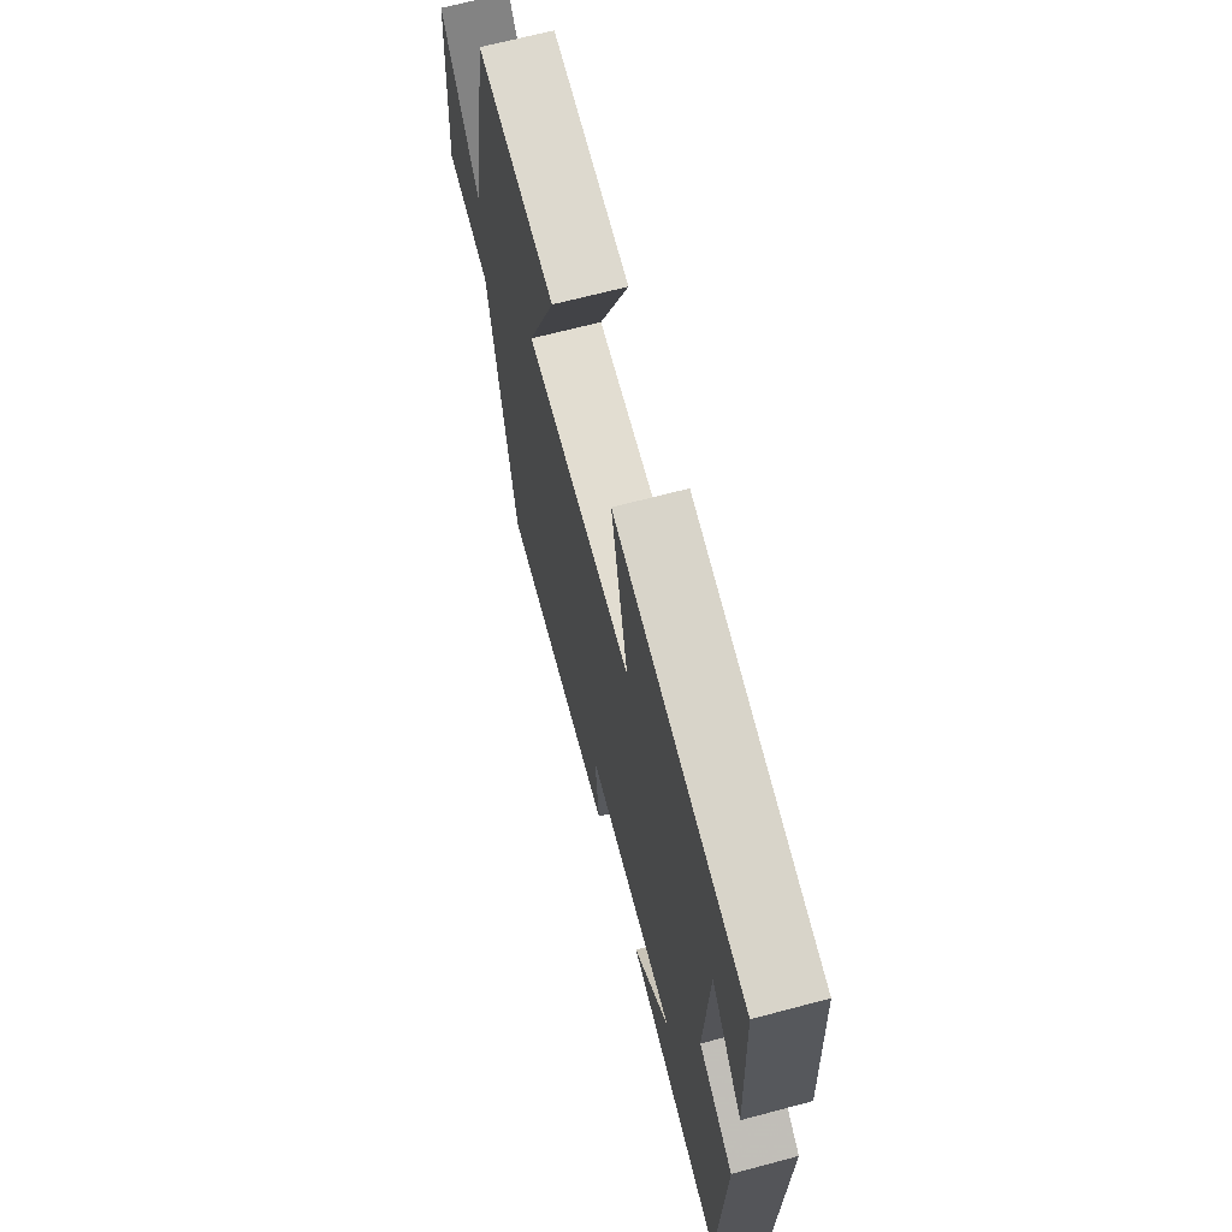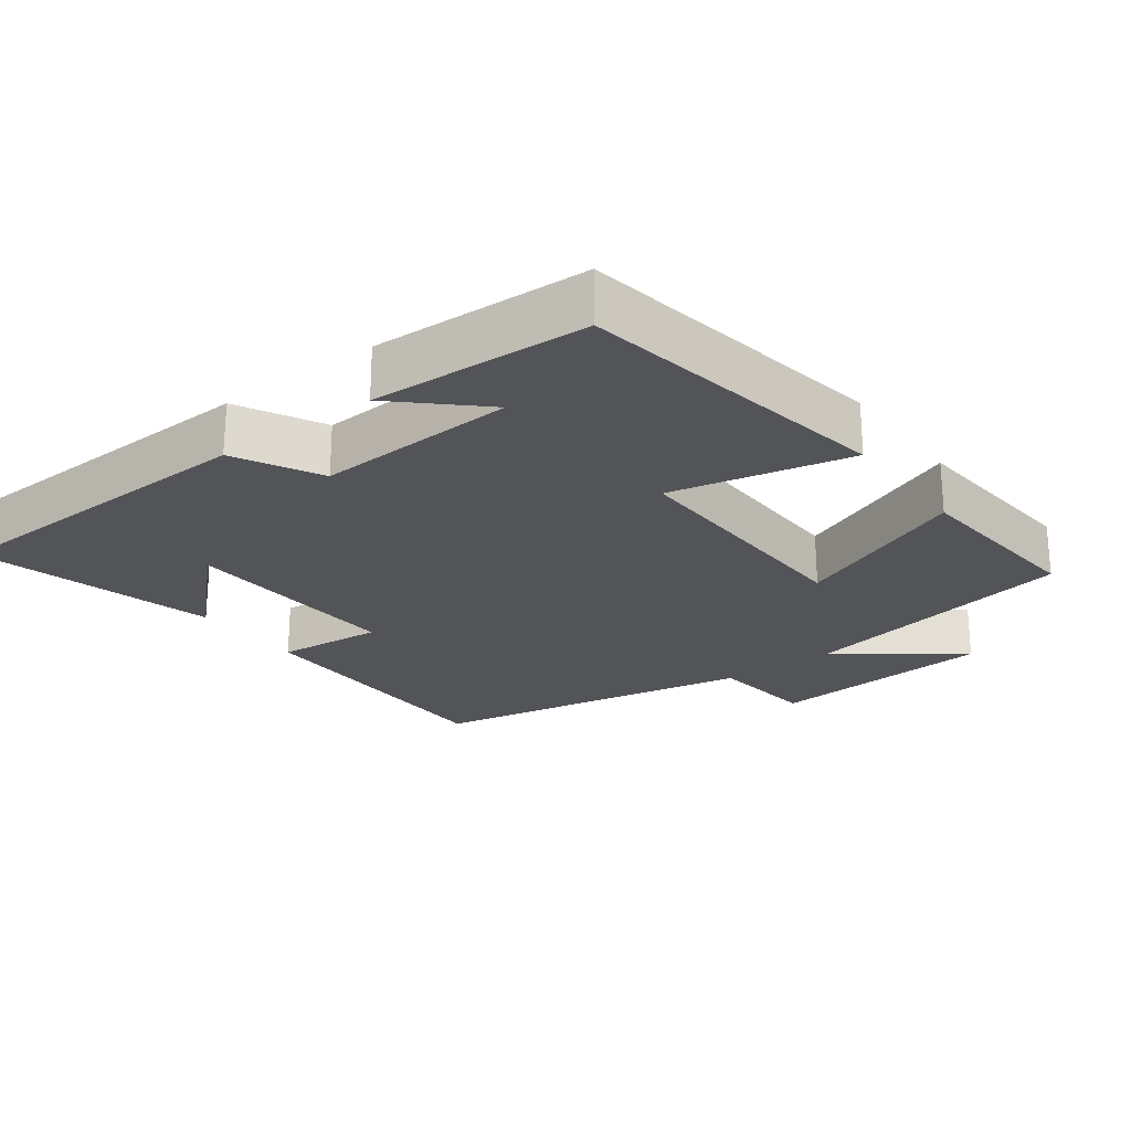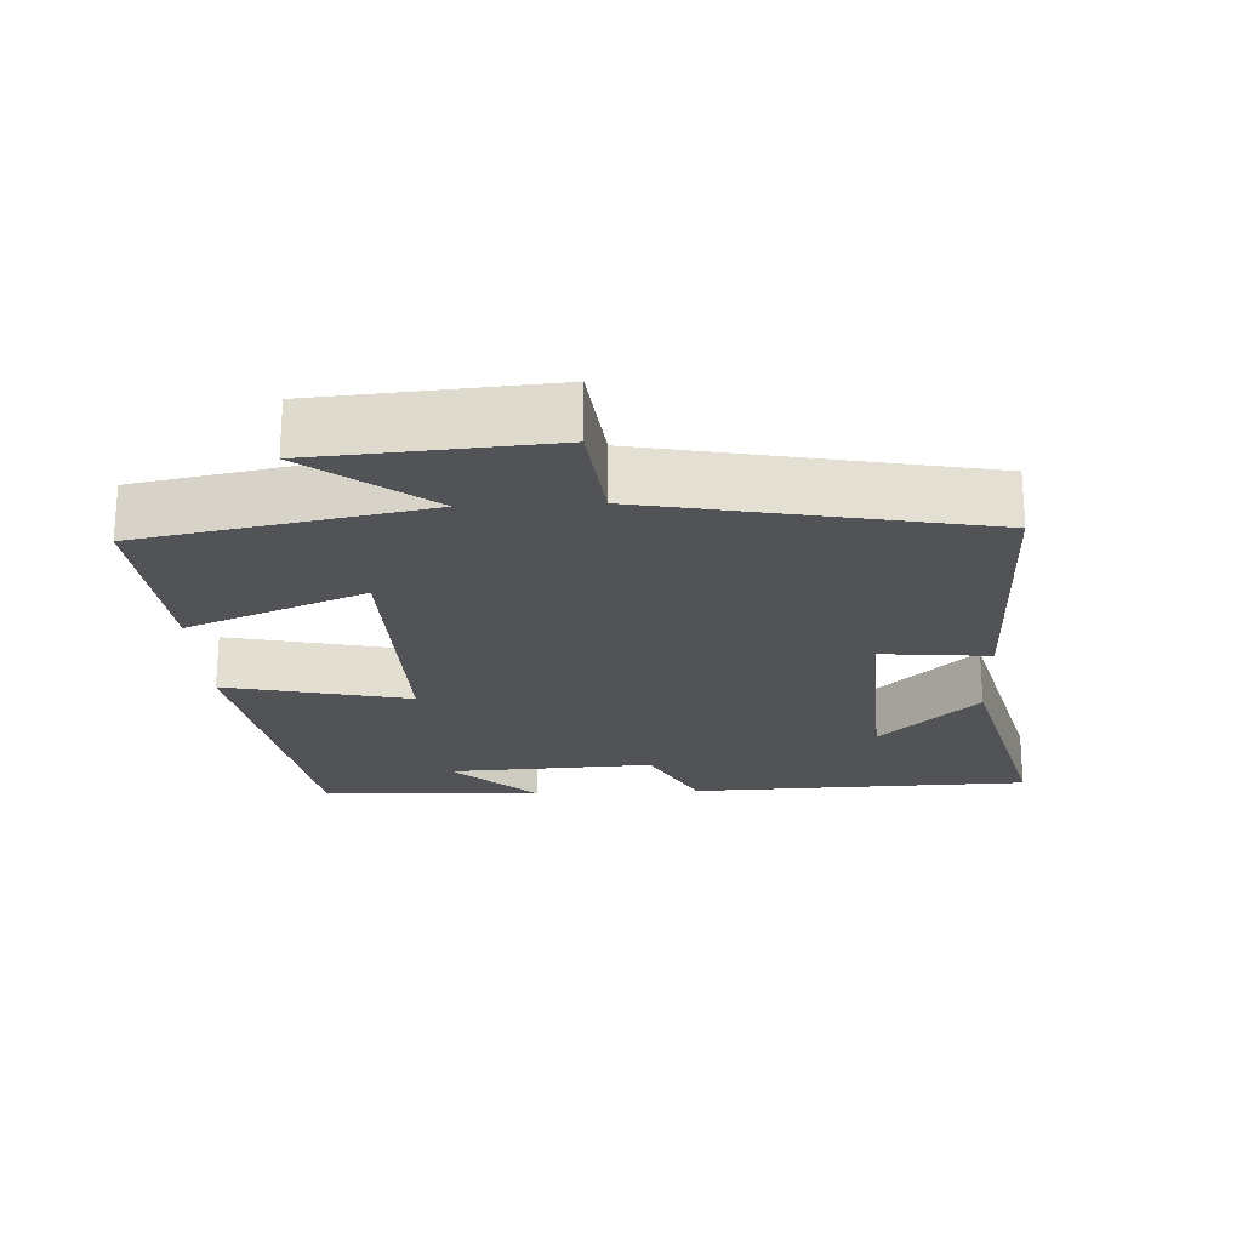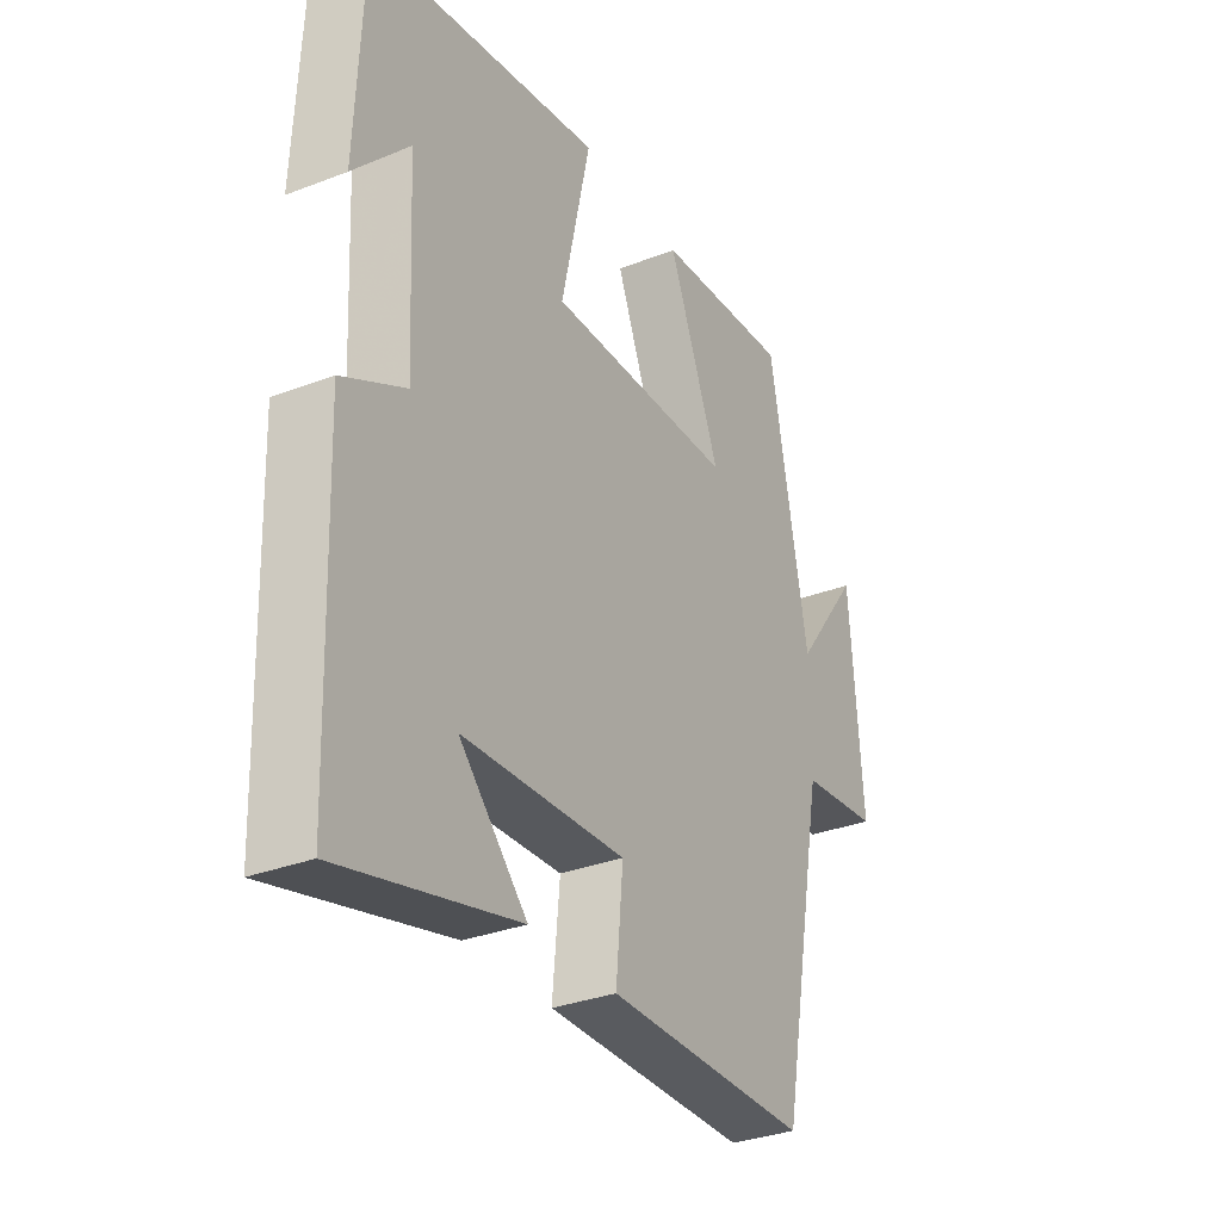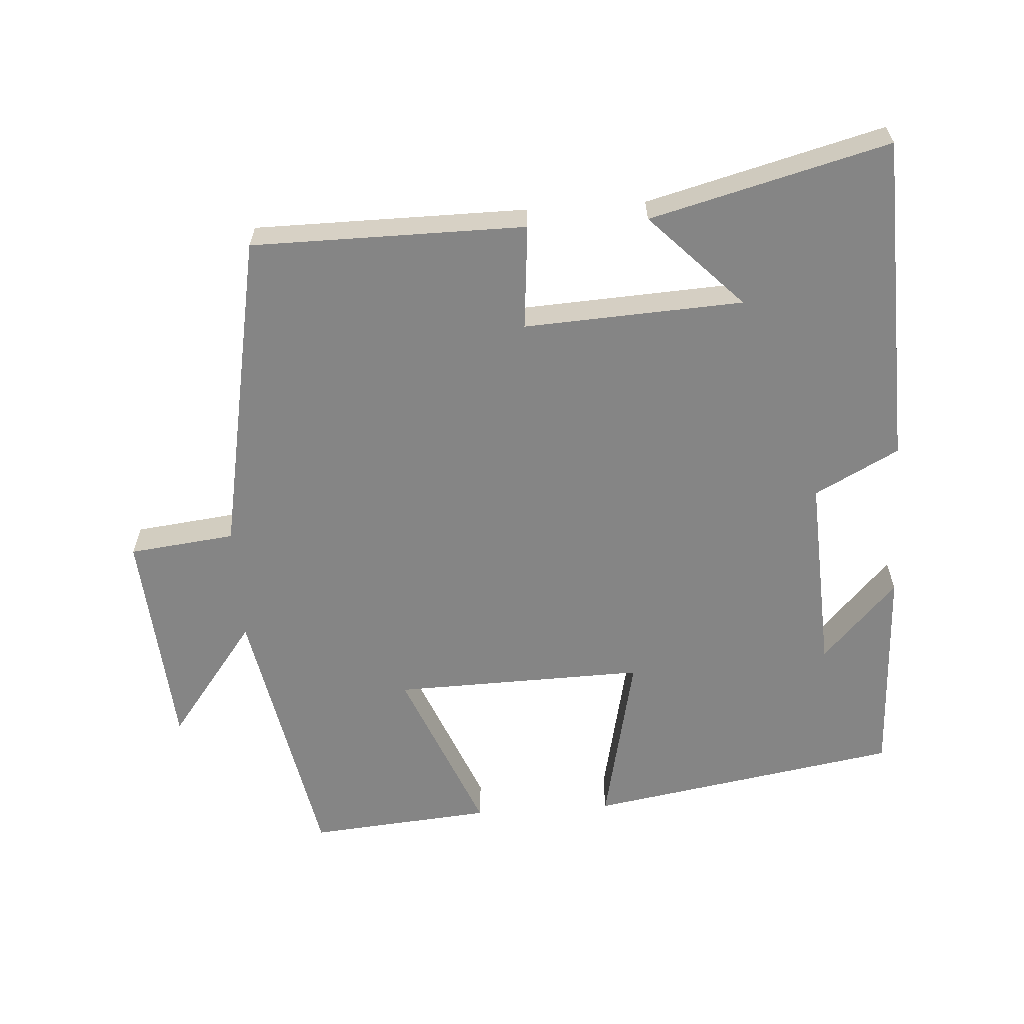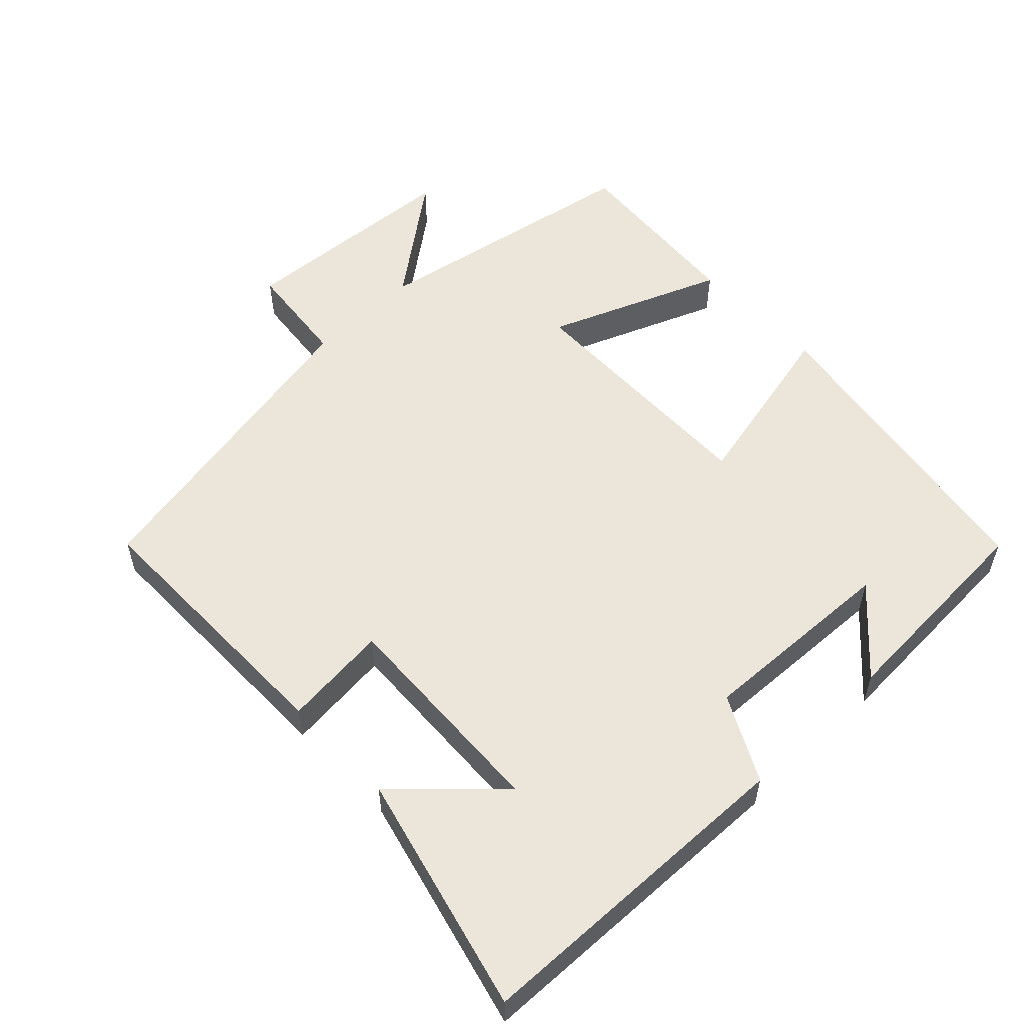
<metadata>
{"format":"obj","ext":"obj","renderer":"f3d","projection":"perspective","resolution":1024,"background":"white","views":[{"elev":67.4,"azim":-104.9,"up":"+Z"},{"elev":-23.6,"azim":-53.2,"up":"+Y"},{"elev":-22.2,"azim":92.8,"up":"+Y"},{"elev":-32.1,"azim":-61.6,"up":"+Z"},{"elev":-61.7,"azim":-176.1,"up":"+Y"},{"elev":55.4,"azim":-134.0,"up":"+Y"}]}
</metadata>
<code>
v 0.426 0.07 0.522
v 0.5 0.07 0.131
v 0.627 0.07 0.298
v 0.651 0.07 -0.022
v 0.5 0.07 -0.039
v 0.412 0.07 -0.499
v 0.022 0.07 -0.5
v 0.036 0.07 -0.35
v -0.276 0.07 -0.366
v -0.146 0.07 -0.5
v -0.485 0.07 -0.587
v -0.5 0.07 -0.115
v -0.38 0.07 -0.052
v -0.394 0.07 0.232
v -0.5 0.07 0.119
v -0.486 0.07 0.426
v -0.04 0.07 0.5
v -0.096 0.07 0.246
v 0.264 0.07 0.254
v 0.164 0.07 0.5
v 0.426 0 0.522
v 0.5 0 0.131
v 0.627 0 0.298
v 0.651 0 -0.022
v 0.5 0 -0.039
v 0.412 0 -0.499
v 0.022 0 -0.5
v 0.036 0 -0.35
v -0.276 0 -0.366
v -0.146 0 -0.5
v -0.485 0 -0.587
v -0.5 0 -0.115
v -0.38 0 -0.052
v -0.394 0 0.232
v -0.5 0 0.119
v -0.486 0 0.426
v -0.04 0 0.5
v -0.096 0 0.246
v 0.264 0 0.254
v 0.164 0 0.5
f 19 20 1 2
f 18 19 2
f 16 17 18
f 14 15 16
f 14 16 18
f 13 14 18 2
f 9 10 11
f 9 11 12 13
f 5 6 7 8
f 5 8 9 13
f 2 3 4 5
f 2 5 13
f 22 21 40 39
f 22 39 38
f 38 37 36
f 36 35 34
f 38 36 34
f 22 38 34 33
f 31 30 29
f 33 32 31 29
f 28 27 26 25
f 33 29 28 25
f 25 24 23 22
f 33 25 22
f 1 21 22 2
f 2 22 23 3
f 3 23 24 4
f 4 24 25 5
f 5 25 26 6
f 6 26 27 7
f 7 27 28 8
f 8 28 29 9
f 9 29 30 10
f 10 30 31 11
f 11 31 32 12
f 12 32 33 13
f 13 33 34 14
f 14 34 35 15
f 15 35 36 16
f 16 36 37 17
f 17 37 38 18
f 18 38 39 19
f 19 39 40 20
f 20 40 21 1

</code>
